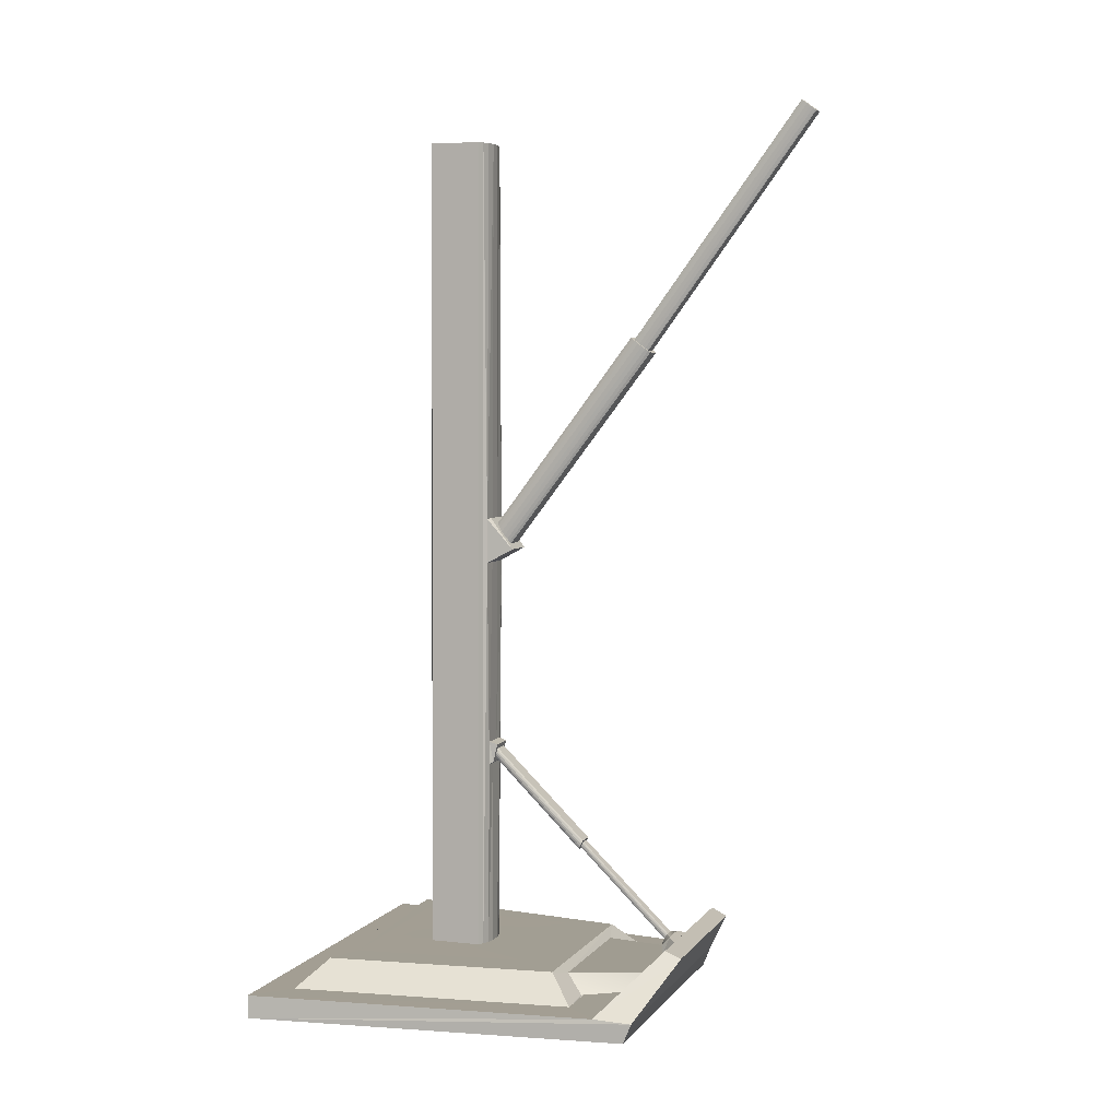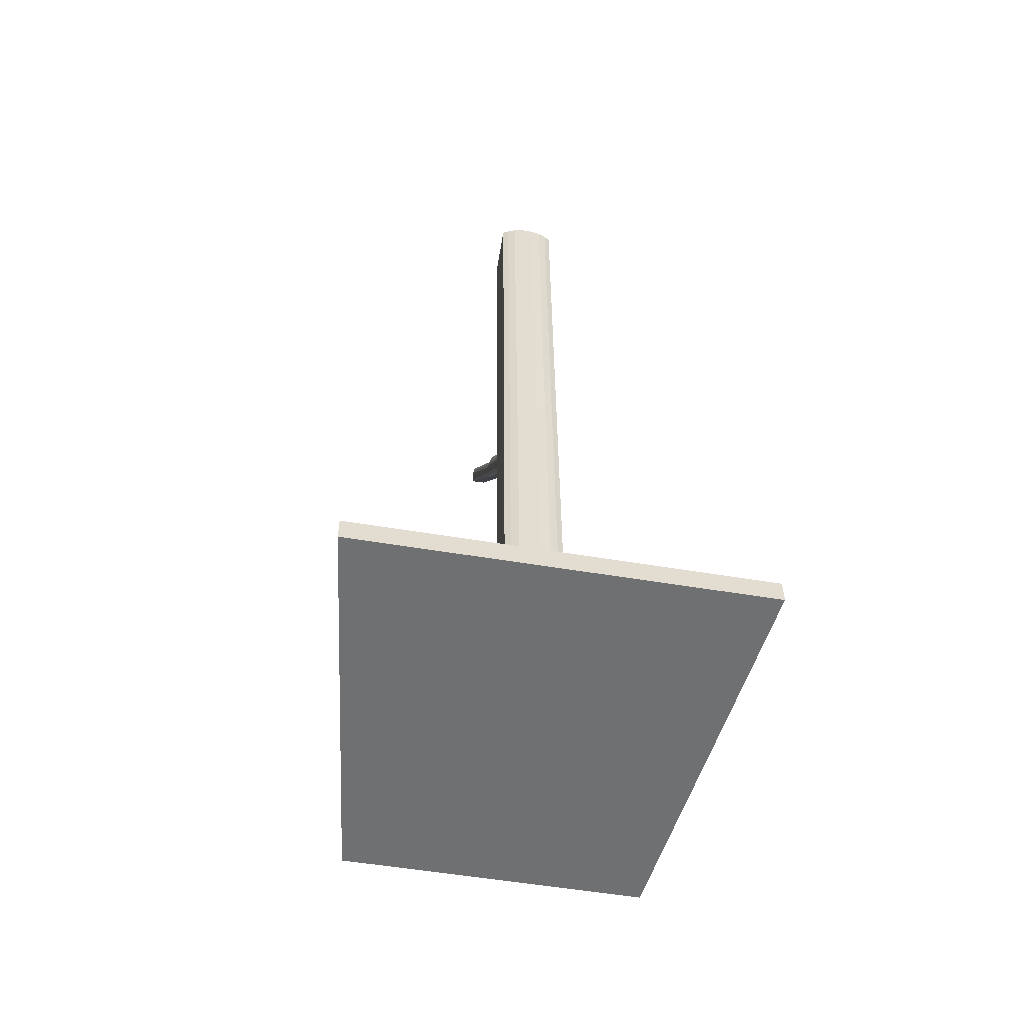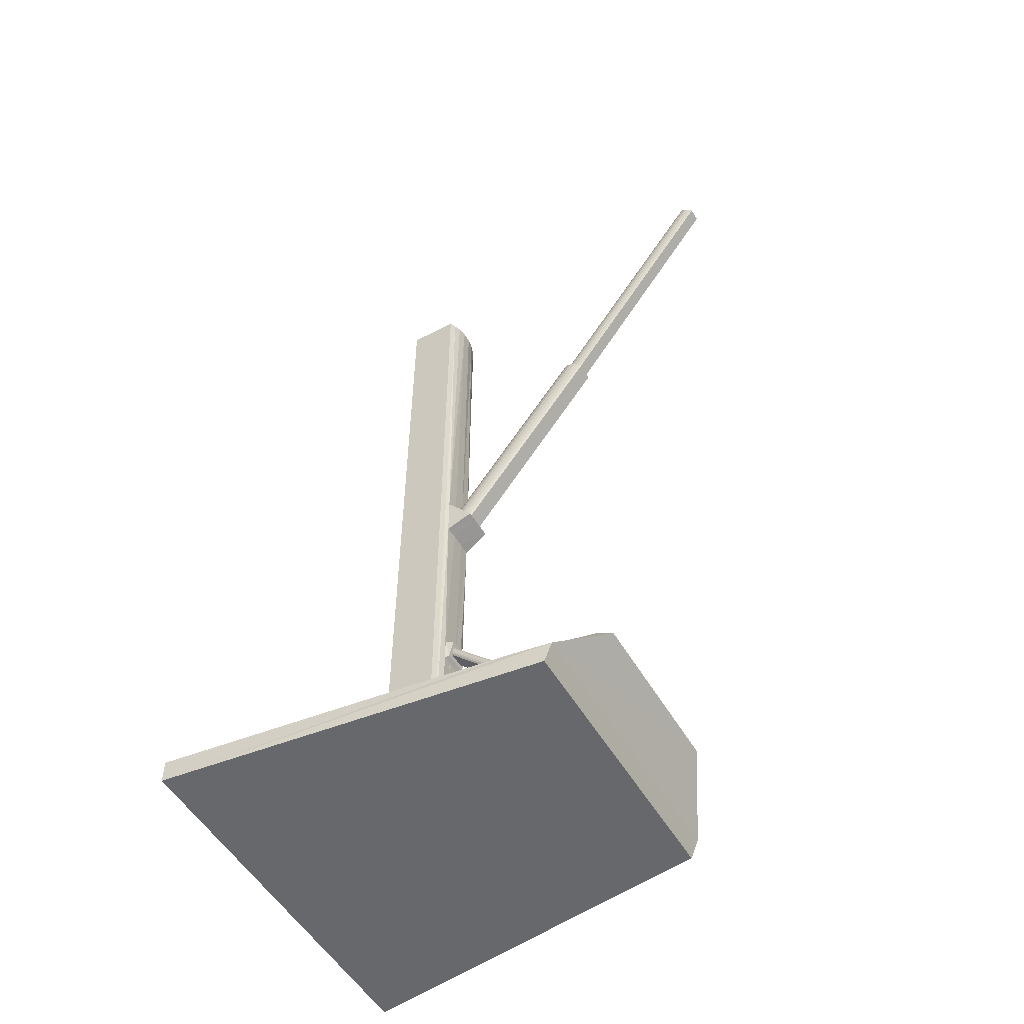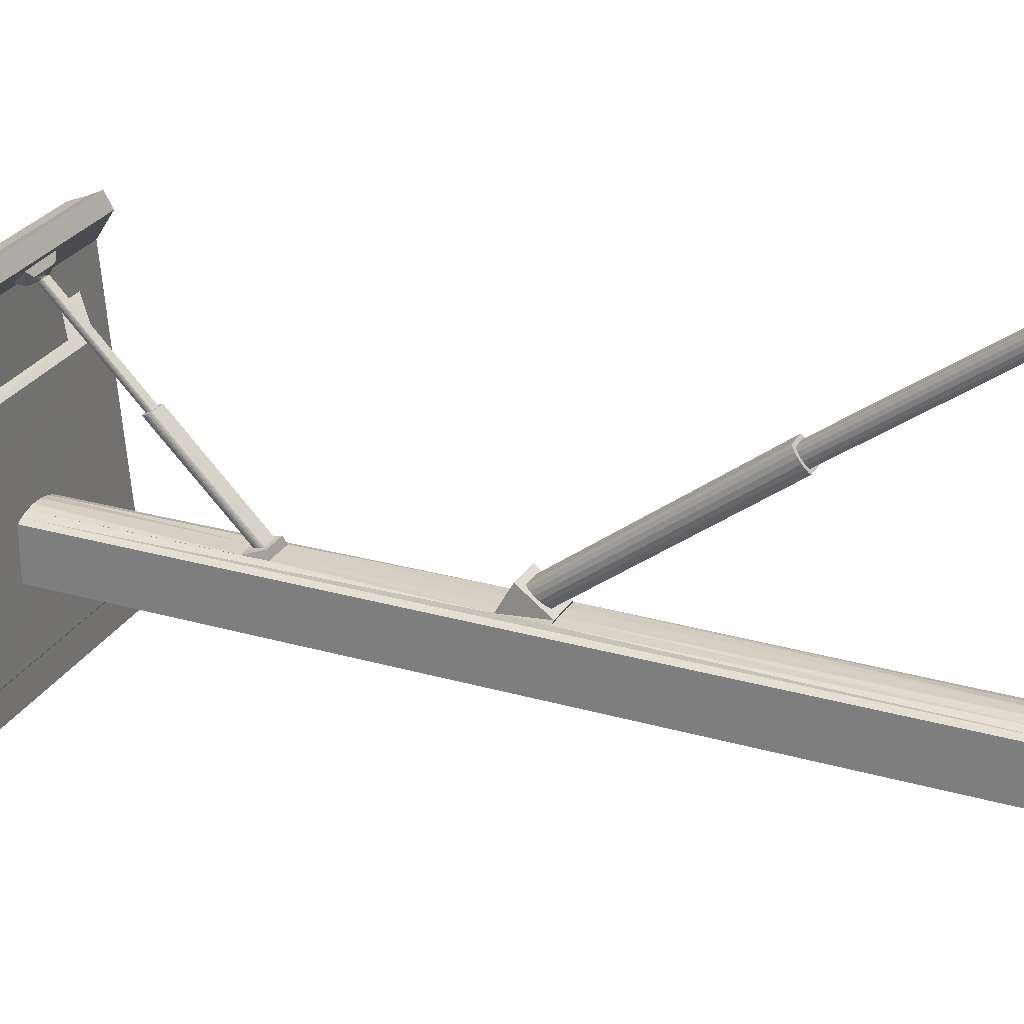
<metadata>
{"format":"obj","ext":"obj","renderer":"f3d","projection":"perspective","resolution":1024,"background":"white","views":[{"elev":5.3,"azim":-70.2,"up":"+Y"},{"elev":-54.9,"azim":170.3,"up":"+Y"},{"elev":-52.2,"azim":-59.9,"up":"+Y"},{"elev":26.4,"azim":114.1,"up":"+Z"}]}
</metadata>
<code>
g Object011
v 11.88 -78.96 178.2
v -12.67 -78.85 178.4
v -16.73 -78.64 145.8
v 15.98 -78.73 145.5
v 11.87 -80.64 177.5
v -12.68 -80.54 177.7
v -16.74 -80.6 145.8
v 15.97 -80.7 145.5
v -13.02 -78.65 175.2
v 12.22 -78.76 174.9
v -7.696 -74.5 181.1
v 6.932 -74.54 181
v 7.141 -73.95 179.6
v -7.899 -73.91 179.8
v 12.79 -78.72 148.3
v -13.55 -78.65 148.5
v -10.55 -78.66 172.3
v 9.753 -78.75 172.2
v 10.29 -76.5 150.6
v -11.04 -76.45 150.7
v -8.593 -76.45 170.1
v 7.811 -76.53 170
v 5.076 -78.48 175.2
v -5.879 -78.41 175.4
v -4.763 -76.91 176.9
v 3.972 -76.94 176.7
v -7.275 -78.58 172.2
v 6.484 -78.66 172.1
v 5.495 -77.14 170.6
v -6.279 -77.06 170.7
v 7.199 -76.49 151.9
v -7.962 -76.46 152
v -7.693 -76.46 166
v 6.909 -76.51 165.9
v 5.514 -76.49 151.9
v 3.83 -76.49 151.9
v 2.145 -76.48 151.9
v 0.4608 -76.48 152
v -1.224 -76.47 152
v -2.908 -76.47 152
v -4.593 -76.47 152
v -6.277 -76.46 152
v -6.071 -76.46 166
v -4.448 -76.47 165.9
v -2.826 -76.48 165.9
v -1.203 -76.48 165.9
v 0.4189 -76.49 165.9
v 2.041 -76.5 165.9
v 3.664 -76.5 165.9
v 5.286 -76.51 165.9
v 2.053 -76.49 156.8
v 1.568 -76.48 156.5
v 0.9037 -76.48 156.3
v 0.06996 -76.48 156.2
v -0.8391 -76.48 156.2
v -1.679 -76.47 156.3
v -2.351 -76.47 156.5
v -2.842 -76.47 156.8
v -2.774 -76.47 161.1
v -2.289 -76.47 161.4
v -1.636 -76.48 161.6
v -0.8275 -76.48 161.7
v 0.04846 -76.49 161.7
v 0.8623 -76.49 161.6
v 1.523 -76.5 161.4
v 2.014 -76.5 161.1
v 2.426 -6.835 156.9
v 1.941 -6.833 156.7
v 1.277 -6.83 156.4
v 0.443 -6.827 156.3
v -0.466 -6.824 156.3
v -1.306 -6.821 156.4
v -1.978 -6.819 156.7
v -2.469 -6.817 156.9
v -2.401 -6.818 161.2
v -1.916 -6.822 161.5
v -1.263 -6.826 161.7
v -0.4544 -6.831 161.8
v 0.4215 -6.836 161.8
v 1.235 -6.841 161.7
v 1.896 -6.844 161.5
v 2.387 -6.847 161.2
v -1.56 -60.6 161.7
v -1.55 -58.58 161.7
v -0.7513 -60.61 161.7
v -0.7416 -58.59 161.7
v 0.1246 -60.61 161.7
v 0.1343 -58.59 161.7
v 0.9385 -60.62 161.7
v 0.9482 -58.6 161.7
v -1.359 -58.82 162.4
v -1.366 -60.36 162
v -1.254 -60.37 162
v 0.6282 -60.37 162
v 0.7491 -60.38 162
v 0.756 -58.83 162.4
v 0.6364 -58.83 162.4
v -1.246 -58.82 162.4
v -2.235 -74.8 178.9
v 1.483 -74.83 178.8
v 1.001 -76.05 177.6
v -1.764 -76.03 177.7
v -1.597 -74.54 178.3
v 0.8292 -74.56 178.2
v 0.617 -75.37 177.4
v -1.403 -75.35 177.5
v -1.253 -60.15 162.1
v -1.252 -59.92 162.1
v -1.251 -59.7 162.2
v -1.249 -59.48 162.2
v -1.248 -59.26 162.3
v -1.247 -59.04 162.3
v 0.6293 -60.15 162.1
v 0.6305 -59.93 162.1
v 0.6317 -59.71 162.2
v 0.6329 -59.49 162.2
v 0.634 -59.27 162.3
v 0.6352 -59.05 162.3
v -1.012 -60.01 162.1
v 0.3906 -60.01 162.1
v 0.46 -59.87 162.1
v 0.5037 -59.7 162.2
v 0.5046 -59.51 162.2
v 0.4625 -59.33 162.3
v 0.3944 -59.19 162.3
v -1.008 -59.18 162.3
v -1.078 -59.32 162.3
v -1.121 -59.5 162.2
v -1.122 -59.69 162.2
v -1.08 -59.87 162.1
v -0.6988 -74.91 177.5
v 0.07854 -74.92 177.5
v 0.117 -74.84 177.6
v 0.1412 -74.74 177.6
v 0.1417 -74.64 177.7
v 0.1184 -74.54 177.8
v 0.08065 -74.47 177.8
v -0.6967 -74.46 177.8
v -0.7352 -74.54 177.8
v -0.7594 -74.64 177.7
v -0.7599 -74.74 177.7
v -0.7365 -74.84 177.6
v -1.012 -67.62 169.9
v -0.6988 -67.52 169.9
v 0.3905 -67.62 169.9
v 0.07853 -67.52 169.9
v 0.4599 -67.49 169.9
v 0.117 -67.44 170
v 0.5036 -67.33 170
v 0.1412 -67.33 170
v 0.5045 -67.16 170.1
v 0.1417 -67.22 170.1
v 0.4623 -67 170.1
v 0.1183 -67.11 170.1
v 0.3943 -66.87 170.2
v 0.08064 -67.03 170.1
v -1.008 -66.86 170.2
v -0.6967 -67.03 170.2
v -1.078 -66.99 170.2
v -0.7352 -67.11 170.1
v -1.122 -67.15 170.1
v -0.7594 -67.22 170.1
v -1.122 -67.33 170
v -0.7599 -67.33 170
v -1.08 -67.49 169.9
v -0.7365 -67.44 170
v -1.898 -42.81 161.7
v -1.879 -39 161.7
v -0.8065 -42.82 161.7
v -0.7878 -39.01 161.8
v 0.3766 -42.83 161.7
v 0.3953 -39.02 161.8
v 1.476 -42.84 161.7
v 1.494 -39.02 161.7
v -1.636 -38.93 162
v -1.652 -41.59 163.9
v -0.8048 -41.6 163.9
v 0.3783 -41.61 164
v 1.233 -41.61 164
v 1.249 -38.95 162
v 0.3937 -38.94 162
v -0.7894 -38.94 162
v -0.8031 -41.4 163.8
v 0.38 -41.41 163.8
v 0.988 -41.41 163.8
v 1.002 -39.14 162.1
v 0.392 -39.14 162.1
v -0.7911 -39.13 162.1
v -1.391 -39.13 162.1
v -1.405 -41.4 163.8
v 0.9895 -41.16 163.6
v 0.9911 -40.91 163.4
v 0.9926 -40.66 163.2
v 0.9942 -40.4 163.1
v 0.9957 -40.15 162.9
v 0.9972 -39.9 162.7
v 0.9988 -39.65 162.5
v 1 -39.4 162.3
v -1.393 -39.38 162.3
v -1.395 -39.63 162.5
v -1.396 -39.89 162.7
v -1.398 -40.14 162.9
v -1.399 -40.39 163
v -1.401 -40.64 163.2
v -1.402 -40.9 163.4
v -1.404 -41.15 163.6
v 0.5766 -41.13 163.6
v 0.6834 -40.97 163.5
v 0.7851 -40.74 163.3
v 0.8519 -40.44 163.1
v 0.8538 -40.12 162.8
v 0.7903 -39.82 162.6
v 0.6907 -39.59 162.4
v 0.5851 -39.43 162.3
v -0.9801 -39.42 162.3
v -1.087 -39.58 162.4
v -1.189 -39.8 162.6
v -1.255 -40.1 162.8
v -1.257 -40.43 163.1
v -1.194 -40.72 163.3
v -1.094 -40.95 163.5
v -0.9886 -41.11 163.6
v 0.5779 -24.66 176.2
v 0.6847 -24.54 176
v 0.7865 -24.37 175.8
v 0.8532 -24.15 175.5
v 0.8551 -23.91 175.2
v 0.7916 -23.69 174.9
v 0.692 -23.52 174.6
v 0.5864 -23.4 174.5
v -0.9787 -23.4 174.5
v -1.086 -23.51 174.6
v -1.187 -23.68 174.8
v -1.254 -23.9 175.1
v -1.256 -24.14 175.5
v -1.192 -24.36 175.8
v -1.093 -24.53 176
v -0.9873 -24.65 176.2
v 0.3819 -24.48 175.9
v 0.4197 -24.44 175.9
v 0.5002 -24.3 175.7
v 0.5538 -24.13 175.5
v 0.5553 -23.93 175.2
v 0.5043 -23.76 174.9
v 0.4255 -23.62 174.8
v 0.3872 -23.58 174.7
v -0.7828 -23.58 174.7
v -0.8206 -23.62 174.8
v -0.9011 -23.75 174.9
v -0.9547 -23.92 175.2
v -0.9562 -24.12 175.4
v -0.9052 -24.3 175.7
v -0.8264 -24.43 175.9
v -0.7881 -24.47 175.9
v 0.3832 -5.117 190.1
v 0.4211 -5.076 190.1
v 0.5015 -4.943 189.9
v 0.5551 -4.768 189.6
v 0.5566 -4.574 189.4
v 0.5056 -4.397 189.1
v 0.4268 -4.263 189
v 0.3885 -4.22 188.9
v -0.7815 -4.214 188.9
v -0.8193 -4.256 188.9
v -0.8998 -4.388 189.1
v -0.9534 -4.563 189.4
v -0.9549 -4.758 189.6
v -0.9039 -4.934 189.9
v -0.825 -5.068 190.1
v -0.7868 -5.111 190.1
f 5 6 7
f 7 8 5
f 9 3 7
f 2 9 7
f 2 7 6
f 3 4 8
f 8 7 3
f 10 1 5
f 4 10 5
f 4 5 8
f 11 12 13
f 13 14 11
f 2 1 12
f 12 11 2
f 1 10 13
f 13 12 1
f 9 2 11
f 11 14 9
f 6 5 1
f 1 2 6
f 4 3 16
f 16 15 4
f 3 9 17
f 17 16 3
f 9 10 18
f 18 17 9
f 10 4 15
f 15 18 10
f 15 16 20
f 20 19 15
f 16 17 21
f 21 20 16
f 18 15 19
f 19 22 18
f 10 9 24
f 24 23 10
f 9 14 25
f 25 24 9
f 13 10 23
f 23 26 13
f 17 18 28
f 28 27 17
f 18 22 29
f 29 28 18
f 22 21 30
f 30 29 22
f 21 17 27
f 27 30 21
f 24 25 30
f 30 27 24
f 25 26 29
f 29 30 25
f 26 23 28
f 28 29 26
f 23 24 27
f 27 28 23
f 19 20 32
f 19 32 42
f 19 42 41
f 19 41 40
f 19 40 39
f 19 39 38
f 19 38 37
f 19 37 36
f 19 36 35
f 19 35 31
f 20 21 33
f 33 32 20
f 21 22 34
f 21 34 50
f 21 50 49
f 21 49 48
f 21 48 47
f 21 47 46
f 21 46 45
f 21 45 44
f 21 44 43
f 21 43 33
f 22 19 31
f 31 34 22
f 32 33 43
f 43 59 58
f 32 43 58
f 42 32 58
f 34 31 35
f 35 51 66
f 34 35 66
f 50 34 66
f 47 63 62
f 62 46 47
f 39 55 54
f 54 38 39
f 44 60 59
f 59 43 44
f 42 58 57
f 57 41 42
f 45 61 60
f 60 44 45
f 41 57 56
f 56 40 41
f 46 62 61
f 61 45 46
f 40 56 55
f 55 39 40
f 36 52 51
f 51 35 36
f 50 66 65
f 65 49 50
f 37 53 52
f 52 36 37
f 49 65 64
f 64 48 49
f 38 54 53
f 53 37 38
f 48 64 63
f 63 47 48
f 67 68 69
f 67 69 70
f 67 70 71
f 67 71 72
f 67 72 73
f 67 73 74
f 67 74 75
f 67 75 76
f 67 76 77
f 67 77 78
f 67 78 79
f 67 79 80
f 67 80 81
f 67 81 82
f 51 52 68
f 68 67 51
f 52 53 69
f 69 68 52
f 53 54 70
f 70 69 53
f 54 55 71
f 71 70 54
f 55 56 72
f 72 71 55
f 56 57 73
f 73 72 56
f 57 58 74
f 74 73 57
f 58 59 75
f 75 74 58
f 59 60 76
f 76 75 59
f 60 61 83
f 83 84 167
f 60 83 167
f 168 77 76
f 167 168 76
f 60 167 76
f 81 80 174
f 65 81 174
f 65 174 173
f 64 65 173
f 64 173 90
f 64 90 89
f 65 66 82
f 82 81 65
f 66 51 67
f 67 82 66
f 61 62 85
f 85 83 61
f 62 63 87
f 87 85 62
f 63 64 89
f 89 87 63
f 84 83 92
f 92 91 84
f 83 85 93
f 93 92 83
f 85 87 94
f 94 93 85
f 87 89 95
f 95 94 87
f 89 90 96
f 96 95 89
f 90 88 97
f 97 96 90
f 88 86 98
f 98 97 88
f 86 84 91
f 91 98 86
f 14 13 100
f 100 99 14
f 13 26 101
f 101 100 13
f 26 25 102
f 102 101 26
f 25 14 99
f 99 102 25
f 99 100 104
f 104 103 99
f 100 101 105
f 105 104 100
f 101 102 106
f 106 105 101
f 102 99 103
f 103 106 102
f 91 92 93
f 91 93 107
f 91 107 108
f 91 108 109
f 91 109 110
f 91 110 111
f 91 111 112
f 98 91 112
f 113 94 95
f 114 113 95
f 115 114 95
f 116 115 95
f 117 116 95
f 118 117 95
f 97 118 95
f 96 97 95
f 93 94 113
f 113 120 119
f 93 113 119
f 107 93 119
f 97 98 112
f 112 126 125
f 97 112 125
f 118 97 125
f 116 123 122
f 122 115 116
f 109 129 128
f 128 110 109
f 114 121 120
f 120 113 114
f 107 119 130
f 130 108 107
f 115 122 121
f 121 114 115
f 108 130 129
f 129 109 108
f 111 127 126
f 126 112 111
f 118 125 124
f 124 117 118
f 110 128 127
f 127 111 110
f 117 124 123
f 123 116 117
f 146 144 143
f 143 145 146
f 148 146 145
f 145 147 148
f 150 148 147
f 147 149 150
f 152 150 149
f 149 151 152
f 154 152 151
f 151 153 154
f 156 154 153
f 153 155 156
f 158 156 155
f 155 157 158
f 159 160 158
f 158 157 159
f 161 162 160
f 160 159 161
f 163 164 162
f 162 161 163
f 165 166 164
f 164 163 165
f 143 144 166
f 166 165 143
f 132 131 144
f 144 146 132
f 119 120 145
f 145 143 119
f 133 132 146
f 146 148 133
f 120 121 147
f 147 145 120
f 134 133 148
f 148 150 134
f 121 122 149
f 149 147 121
f 135 134 150
f 150 152 135
f 122 123 151
f 151 149 122
f 136 135 152
f 152 154 136
f 123 124 153
f 153 151 123
f 137 136 154
f 154 156 137
f 124 125 155
f 155 153 124
f 138 137 156
f 156 158 138
f 125 126 157
f 157 155 125
f 160 139 138
f 138 158 160
f 157 126 127
f 127 159 157
f 162 140 139
f 139 160 162
f 159 127 128
f 128 161 159
f 164 141 140
f 140 162 164
f 161 128 129
f 129 163 161
f 166 142 141
f 141 164 166
f 163 129 130
f 130 165 163
f 144 131 142
f 142 166 144
f 165 130 119
f 119 143 165
f 103 104 138
f 138 139 103
f 104 137 138
f 104 136 137
f 104 105 135
f 135 136 104
f 105 134 135
f 105 133 134
f 105 106 132
f 132 133 105
f 106 131 132
f 106 142 131
f 106 103 141
f 141 142 106
f 103 140 141
f 103 139 140
f 78 77 168
f 168 170 78
f 84 86 169
f 169 167 84
f 79 78 170
f 170 172 79
f 86 88 171
f 171 169 86
f 80 79 172
f 172 174 80
f 88 90 173
f 173 171 88
f 168 167 176
f 176 175 168
f 167 169 177
f 177 176 167
f 169 171 178
f 178 177 169
f 171 173 179
f 179 178 171
f 173 174 180
f 180 179 173
f 174 172 181
f 181 180 174
f 172 170 182
f 182 181 172
f 170 168 175
f 175 182 170
f 177 178 184
f 184 183 177
f 178 179 185
f 185 184 178
f 179 180 186
f 179 186 198
f 179 198 197
f 179 197 196
f 179 196 195
f 179 195 194
f 179 194 193
f 179 193 192
f 179 192 191
f 179 191 185
f 180 181 187
f 187 186 180
f 181 182 188
f 188 187 181
f 182 175 189
f 189 188 182
f 175 176 190
f 175 190 206
f 175 206 205
f 175 205 204
f 175 204 203
f 175 203 202
f 175 202 201
f 175 201 200
f 216 200 201
f 175 200 199
f 175 199 189
f 176 177 183
f 183 190 176
f 206 190 183
f 198 186 187
f 198 187 188
f 198 188 189
f 199 215 214
f 189 199 214
f 198 189 214
f 206 183 184
f 206 184 185
f 191 207 222
f 207 191 192
f 185 191 222
f 206 185 222
f 203 219 218
f 218 202 203
f 195 211 210
f 210 194 195
f 194 210 209
f 200 216 215
f 215 199 200
f 198 214 213
f 213 197 198
f 201 217 216
f 197 213 212
f 212 196 197
f 202 218 217
f 217 201 202
f 196 212 211
f 211 195 196
f 192 208 207
f 206 222 221
f 221 205 206
f 193 209 208
f 208 192 193
f 205 221 220
f 220 204 205
f 209 193 194
f 204 220 219
f 219 203 204
f 255 256 257
f 255 257 258
f 255 258 259
f 255 259 260
f 255 260 261
f 255 261 262
f 255 262 263
f 255 263 264
f 255 264 265
f 255 265 266
f 255 266 267
f 255 267 268
f 255 268 269
f 255 269 270
f 207 208 224
f 224 223 207
f 208 209 225
f 225 224 208
f 209 210 226
f 226 225 209
f 210 211 227
f 227 226 210
f 211 212 228
f 228 227 211
f 212 213 229
f 229 228 212
f 213 214 230
f 230 229 213
f 214 215 231
f 231 230 214
f 215 216 232
f 232 231 215
f 216 217 233
f 233 232 216
f 217 218 234
f 234 233 217
f 218 219 235
f 235 234 218
f 219 220 236
f 236 235 219
f 220 221 237
f 237 236 220
f 221 222 238
f 238 237 221
f 222 207 223
f 223 238 222
f 223 224 240
f 240 239 223
f 224 225 241
f 241 240 224
f 225 226 242
f 242 241 225
f 226 227 243
f 243 242 226
f 227 228 244
f 244 243 227
f 228 229 245
f 245 244 228
f 229 230 246
f 246 245 229
f 230 231 247
f 247 246 230
f 231 232 248
f 248 247 231
f 232 233 249
f 249 248 232
f 233 234 250
f 250 249 233
f 234 235 251
f 251 250 234
f 235 236 252
f 252 251 235
f 236 237 253
f 253 252 236
f 237 238 254
f 254 253 237
f 238 223 239
f 239 254 238
f 239 240 256
f 256 255 239
f 240 241 257
f 257 256 240
f 241 242 258
f 258 257 241
f 242 243 259
f 259 258 242
f 243 244 260
f 260 259 243
f 244 245 261
f 261 260 244
f 245 246 262
f 262 261 245
f 246 247 263
f 263 262 246
f 247 248 264
f 264 263 247
f 248 249 265
f 265 264 248
f 249 250 266
f 266 265 249
f 250 251 267
f 267 266 250
f 251 252 268
f 268 267 251
f 252 253 269
f 269 268 252
f 253 254 270
f 270 269 253
f 254 239 255
f 255 270 254

</code>
